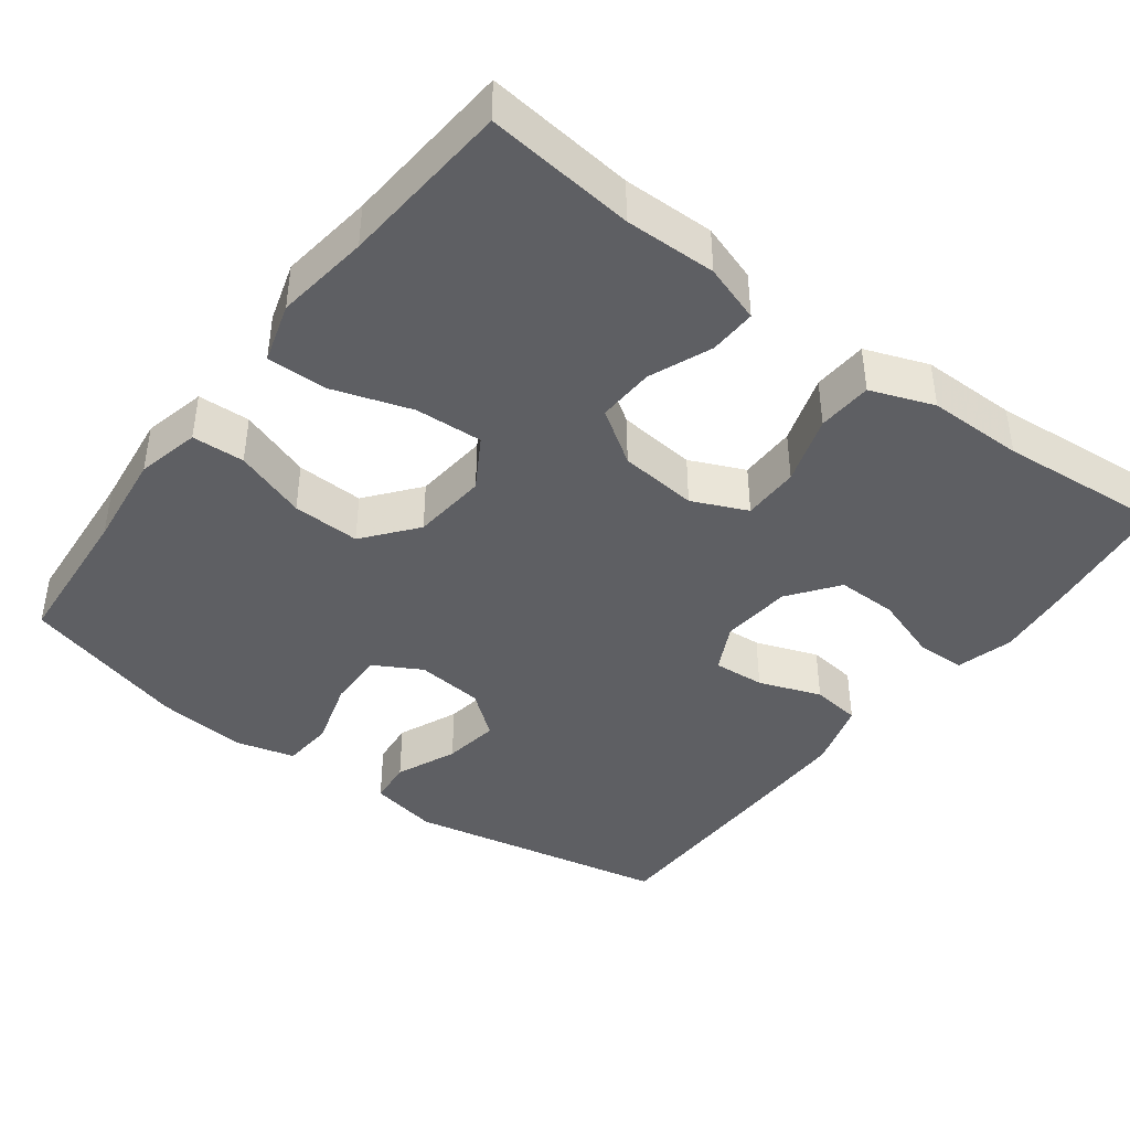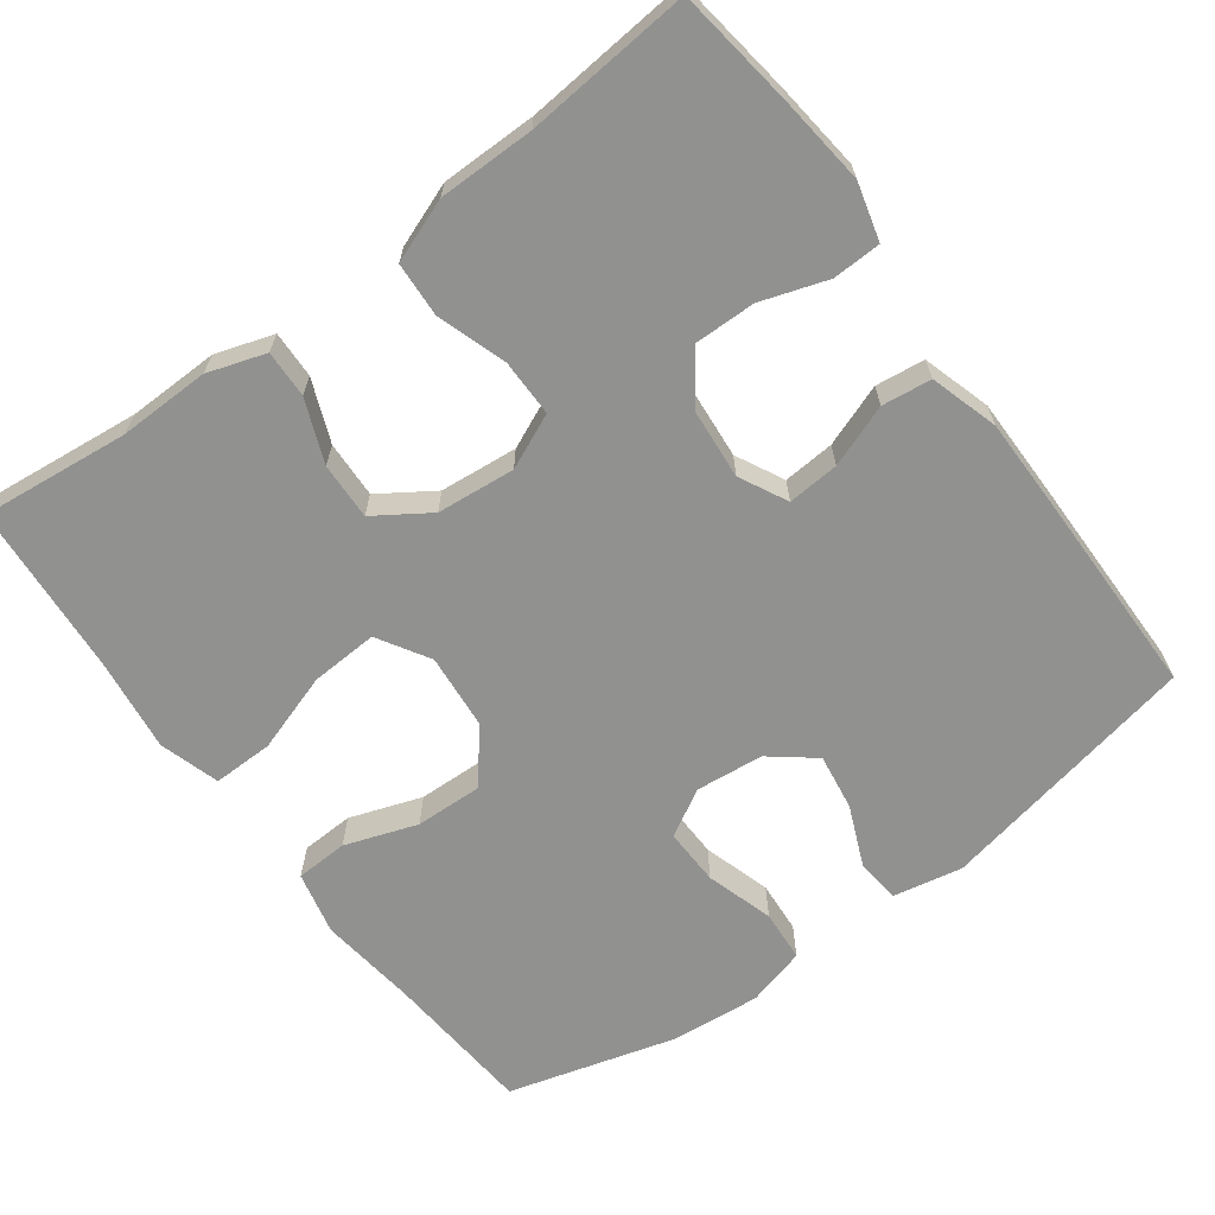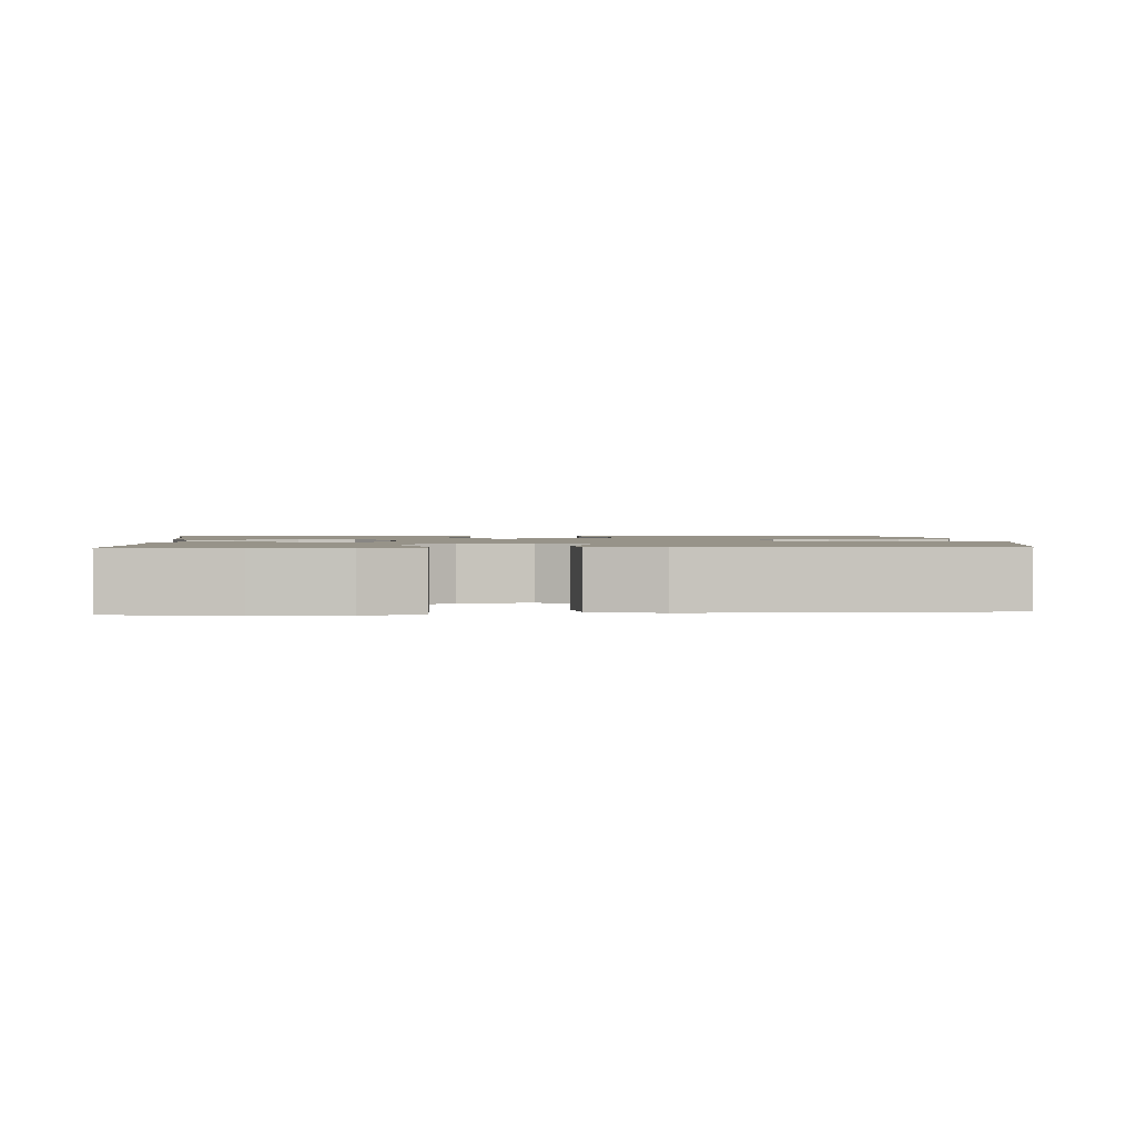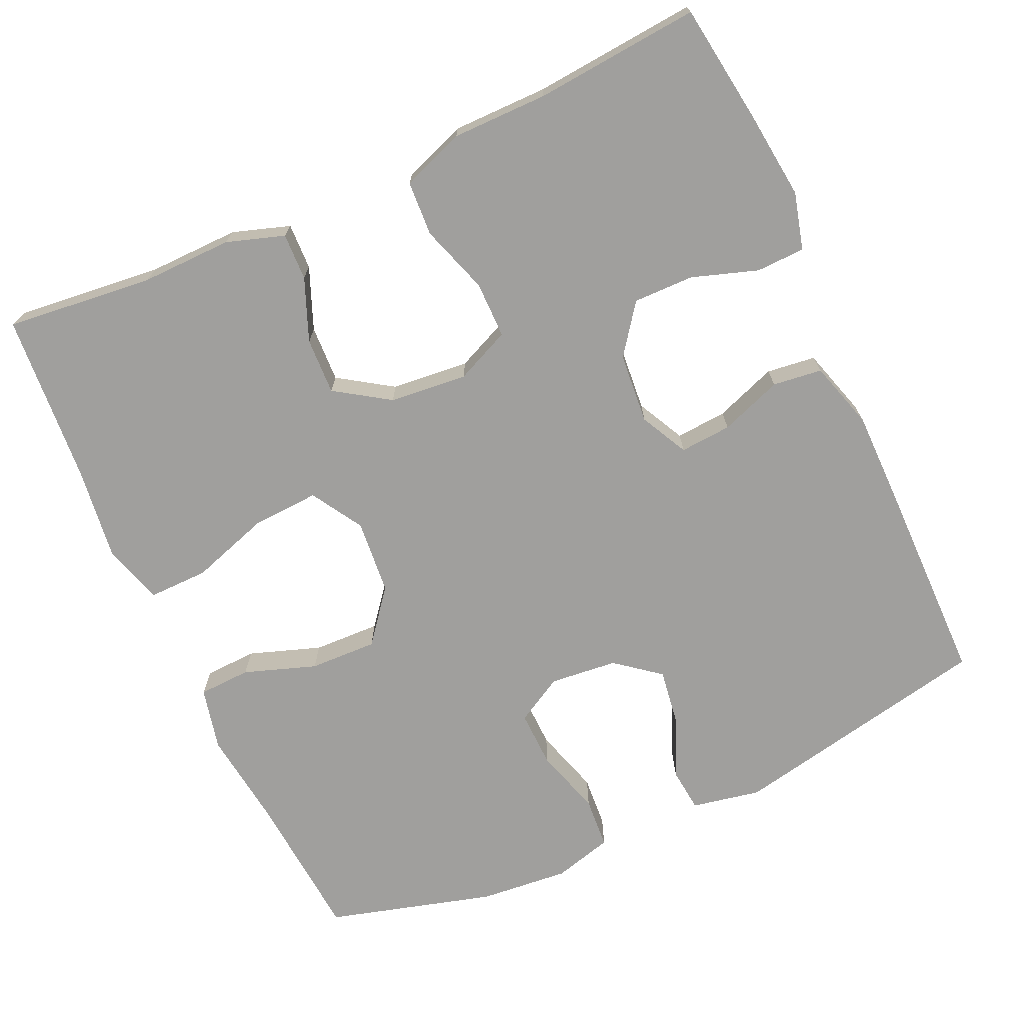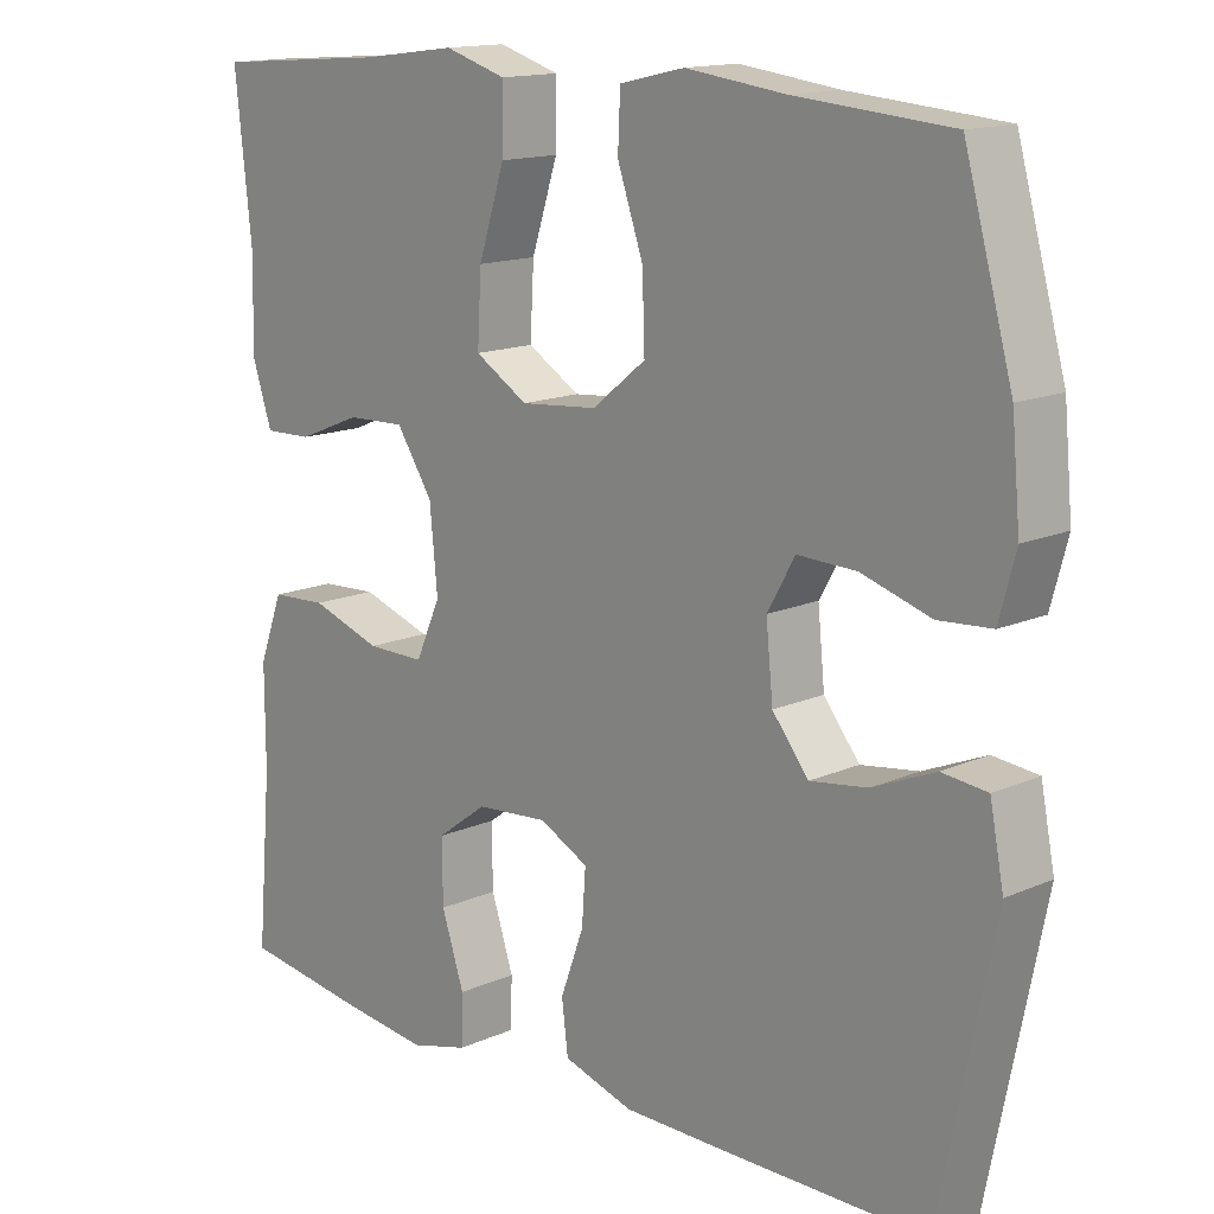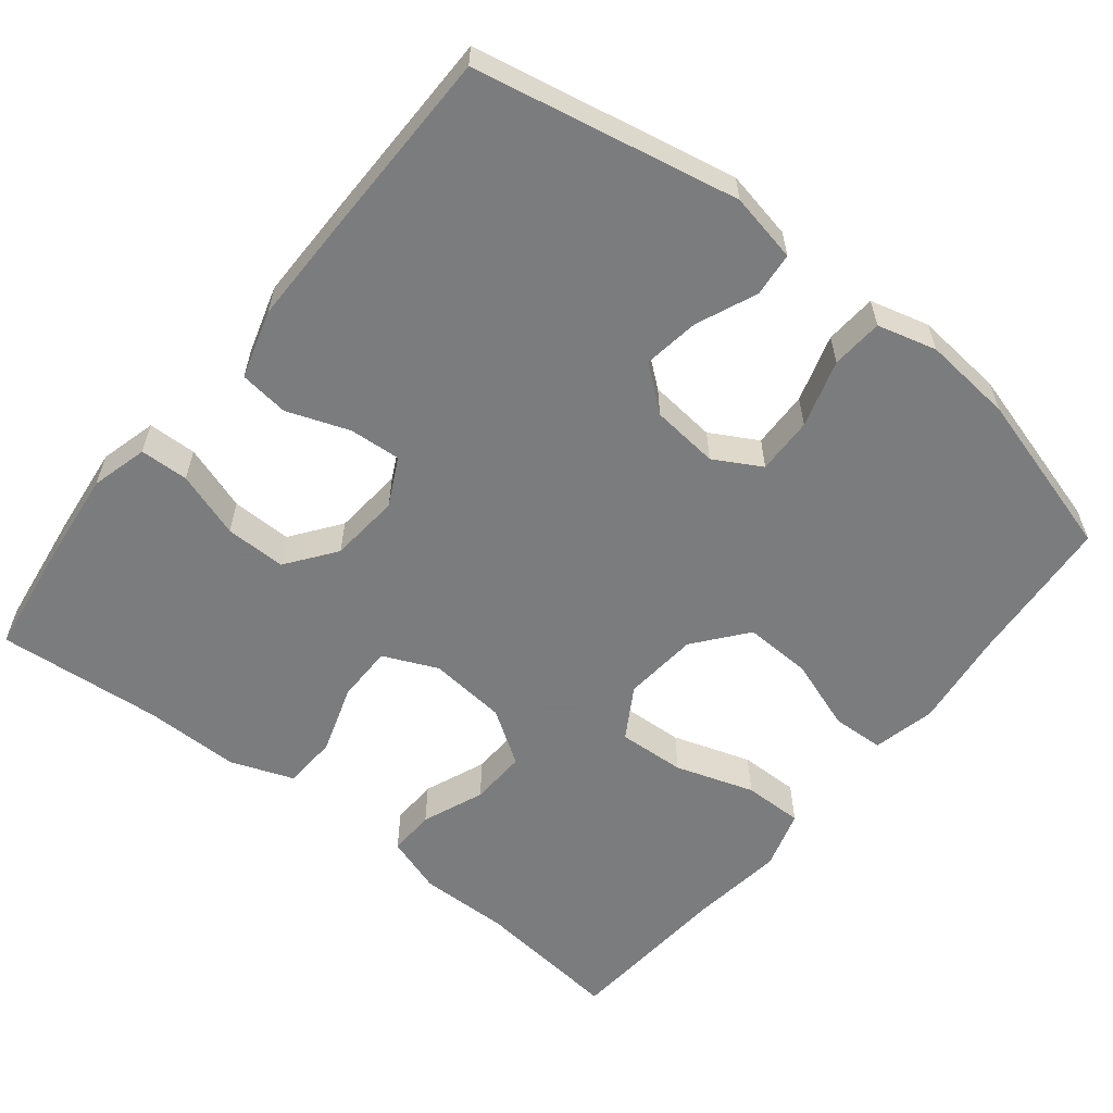
<metadata>
{"format":"obj","ext":"obj","renderer":"f3d","projection":"perspective","resolution":1024,"background":"white","views":[{"elev":-41.8,"azim":52.9,"up":"+Y"},{"elev":-65.9,"azim":126.5,"up":"+Y"},{"elev":1.5,"azim":175.5,"up":"+Y"},{"elev":-71.4,"azim":114.5,"up":"+Y"},{"elev":14.7,"azim":-133.5,"up":"+Z"},{"elev":-58.6,"azim":-128.7,"up":"+Y"}]}
</metadata>
<code>
v 0.5 0.07 -0.5
v 0.341 0.07 -0.522
v 0.226 0.07 -0.535
v 0.151 0.07 -0.515
v 0.149 0.07 -0.451
v 0.178 0.07 -0.364
v 0.179 0.07 -0.284
v 0.114 0.07 -0.236
v 0.021 0.07 -0.228
v -0.042 0.07 -0.26
v -0.037 0.07 -0.328
v -0.007 0.07 -0.41
v -0.015 0.07 -0.475
v -0.105 0.07 -0.502
v -0.24 0.07 -0.502
v -0.5 0.07 -0.5
v -0.57 0.07 -0.153
v -0.552 0.07 -0.062
v -0.494 0.07 -0.056
v -0.414 0.07 -0.09
v -0.34 0.07 -0.101
v -0.294 0.07 -0.043
v -0.285 0.07 0.046
v -0.32 0.07 0.108
v -0.395 0.07 0.106
v -0.484 0.07 0.079
v -0.552 0.07 0.084
v -0.573 0.07 0.162
v -0.562 0.07 0.28
v -0.5 0.07 0.5
v -0.302 0.07 0.516
v -0.174 0.07 0.532
v -0.091 0.07 0.513
v -0.088 0.07 0.444
v -0.121 0.07 0.349
v -0.124 0.07 0.26
v -0.055 0.07 0.205
v 0.044 0.07 0.196
v 0.112 0.07 0.237
v 0.107 0.07 0.326
v 0.073 0.07 0.43
v 0.072 0.07 0.509
v 0.151 0.07 0.533
v 0.275 0.07 0.517
v 0.5 0.07 0.5
v 0.479 0.07 0.305
v 0.481 0.07 0.185
v 0.456 0.07 0.109
v 0.394 0.07 0.111
v 0.312 0.07 0.144
v 0.237 0.07 0.147
v 0.19 0.07 0.076
v 0.18 0.07 -0.027
v 0.212 0.07 -0.099
v 0.287 0.07 -0.099
v 0.378 0.07 -0.069
v 0.45 0.07 -0.073
v 0.481 0.07 -0.156
v 0.481 0.07 -0.282
v 0.5 0 -0.5
v 0.341 0 -0.522
v 0.226 0 -0.535
v 0.151 0 -0.515
v 0.149 0 -0.451
v 0.178 0 -0.364
v 0.179 0 -0.284
v 0.114 0 -0.236
v 0.021 0 -0.228
v -0.042 0 -0.26
v -0.037 0 -0.328
v -0.007 0 -0.41
v -0.015 0 -0.475
v -0.105 0 -0.502
v -0.24 0 -0.502
v -0.5 0 -0.5
v -0.57 0 -0.153
v -0.552 0 -0.062
v -0.494 0 -0.056
v -0.414 0 -0.09
v -0.34 0 -0.101
v -0.294 0 -0.043
v -0.285 0 0.046
v -0.32 0 0.108
v -0.395 0 0.106
v -0.484 0 0.079
v -0.552 0 0.084
v -0.573 0 0.162
v -0.562 0 0.28
v -0.5 0 0.5
v -0.302 0 0.516
v -0.174 0 0.532
v -0.091 0 0.513
v -0.088 0 0.444
v -0.121 0 0.349
v -0.124 0 0.26
v -0.055 0 0.205
v 0.044 0 0.196
v 0.112 0 0.237
v 0.107 0 0.326
v 0.073 0 0.43
v 0.072 0 0.509
v 0.151 0 0.533
v 0.275 0 0.517
v 0.5 0 0.5
v 0.479 0 0.305
v 0.481 0 0.185
v 0.456 0 0.109
v 0.394 0 0.111
v 0.312 0 0.144
v 0.237 0 0.147
v 0.19 0 0.076
v 0.18 0 -0.027
v 0.212 0 -0.099
v 0.287 0 -0.099
v 0.378 0 -0.069
v 0.45 0 -0.073
v 0.481 0 -0.156
v 0.481 0 -0.282
f 57 58 59
f 56 57 59
f 55 56 59
f 1 2 3
f 59 1 3
f 55 59 3
f 54 55 3
f 53 54 3
f 48 49 50
f 47 48 50
f 46 47 50
f 46 50 51
f 45 46 51
f 44 45 51
f 44 51 52
f 43 44 52
f 42 43 52
f 41 42 52
f 40 41 52
f 33 34 35
f 32 33 35
f 31 32 35
f 31 35 36
f 30 31 36
f 29 30 36
f 28 29 36
f 27 28 36
f 26 27 36
f 25 26 36
f 24 25 36 37
f 18 19 20
f 17 18 20
f 16 17 20
f 15 16 20
f 14 15 20
f 13 14 20
f 12 13 20
f 11 12 20
f 10 11 20 21
f 9 10 21 22
f 3 4 5 6
f 3 6 7
f 53 3 7
f 39 40 52 53
f 53 7 8
f 39 53 8
f 38 39 8
f 38 8 9
f 37 38 9
f 24 37 9
f 23 24 9
f 9 22 23
f 118 117 116
f 118 116 115
f 118 115 114
f 62 61 60
f 62 60 118
f 62 118 114
f 62 114 113
f 62 113 112
f 109 108 107
f 109 107 106
f 109 106 105
f 110 109 105
f 110 105 104
f 110 104 103
f 111 110 103
f 111 103 102
f 111 102 101
f 111 101 100
f 111 100 99
f 94 93 92
f 94 92 91
f 94 91 90
f 95 94 90
f 95 90 89
f 95 89 88
f 95 88 87
f 95 87 86
f 95 86 85
f 95 85 84
f 96 95 84 83
f 79 78 77
f 79 77 76
f 79 76 75
f 79 75 74
f 79 74 73
f 79 73 72
f 79 72 71
f 79 71 70
f 80 79 70 69
f 81 80 69 68
f 65 64 63 62
f 66 65 62
f 66 62 112
f 112 111 99 98
f 67 66 112
f 67 112 98
f 67 98 97
f 68 67 97
f 68 97 96
f 68 96 83
f 68 83 82
f 82 81 68
f 1 60 61 2
f 2 61 62 3
f 3 62 63 4
f 4 63 64 5
f 5 64 65 6
f 6 65 66 7
f 7 66 67 8
f 8 67 68 9
f 9 68 69 10
f 10 69 70 11
f 11 70 71 12
f 12 71 72 13
f 13 72 73 14
f 14 73 74 15
f 15 74 75 16
f 16 75 76 17
f 17 76 77 18
f 18 77 78 19
f 19 78 79 20
f 20 79 80 21
f 21 80 81 22
f 22 81 82 23
f 23 82 83 24
f 24 83 84 25
f 25 84 85 26
f 26 85 86 27
f 27 86 87 28
f 28 87 88 29
f 29 88 89 30
f 30 89 90 31
f 31 90 91 32
f 32 91 92 33
f 33 92 93 34
f 34 93 94 35
f 35 94 95 36
f 36 95 96 37
f 37 96 97 38
f 38 97 98 39
f 39 98 99 40
f 40 99 100 41
f 41 100 101 42
f 42 101 102 43
f 43 102 103 44
f 44 103 104 45
f 45 104 105 46
f 46 105 106 47
f 47 106 107 48
f 48 107 108 49
f 49 108 109 50
f 50 109 110 51
f 51 110 111 52
f 52 111 112 53
f 53 112 113 54
f 54 113 114 55
f 55 114 115 56
f 56 115 116 57
f 57 116 117 58
f 58 117 118 59
f 59 118 60 1

</code>
